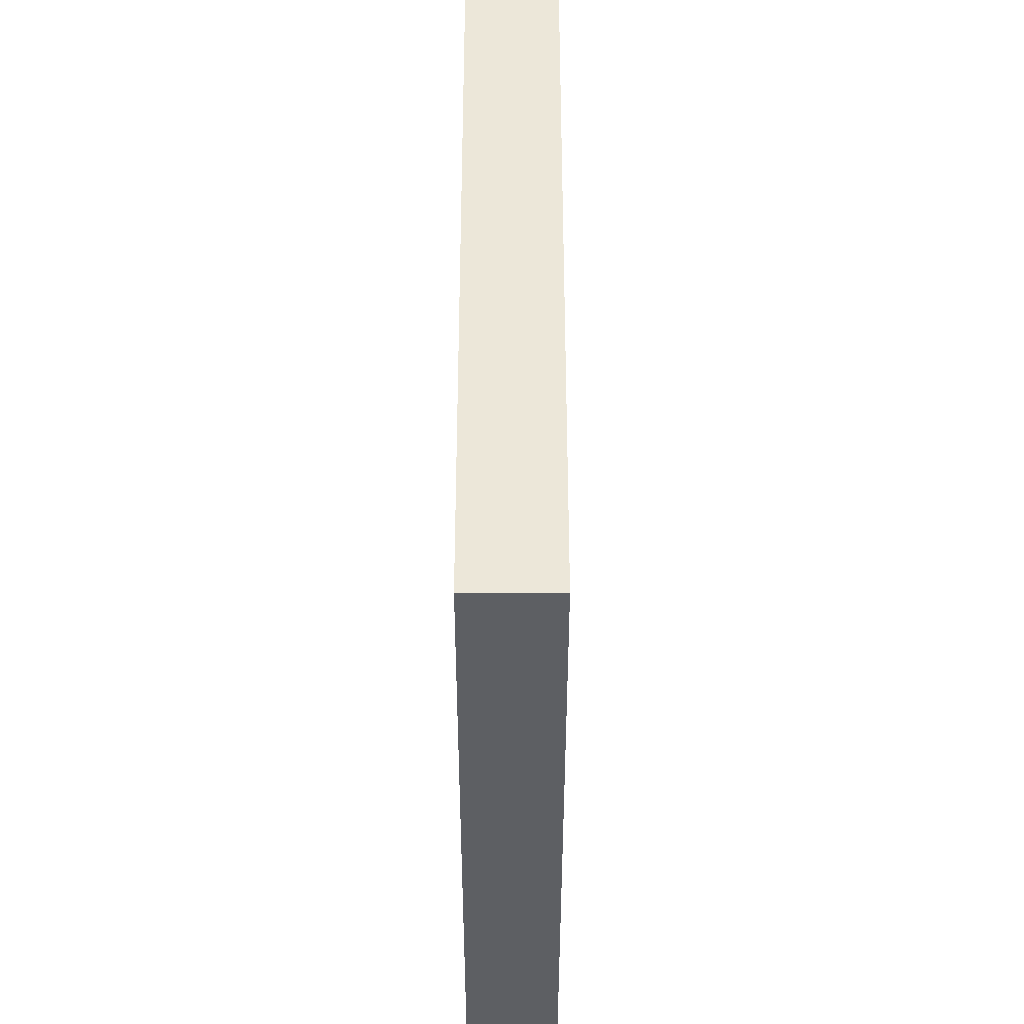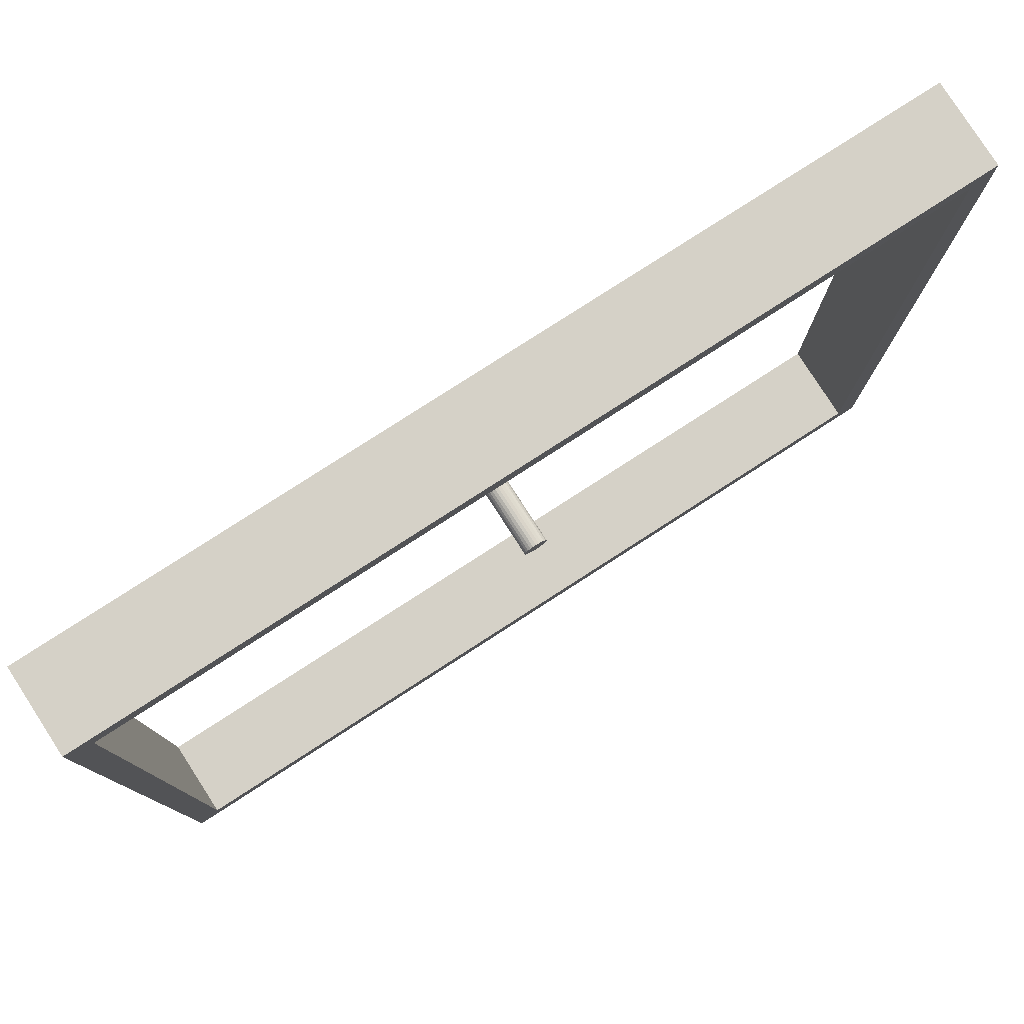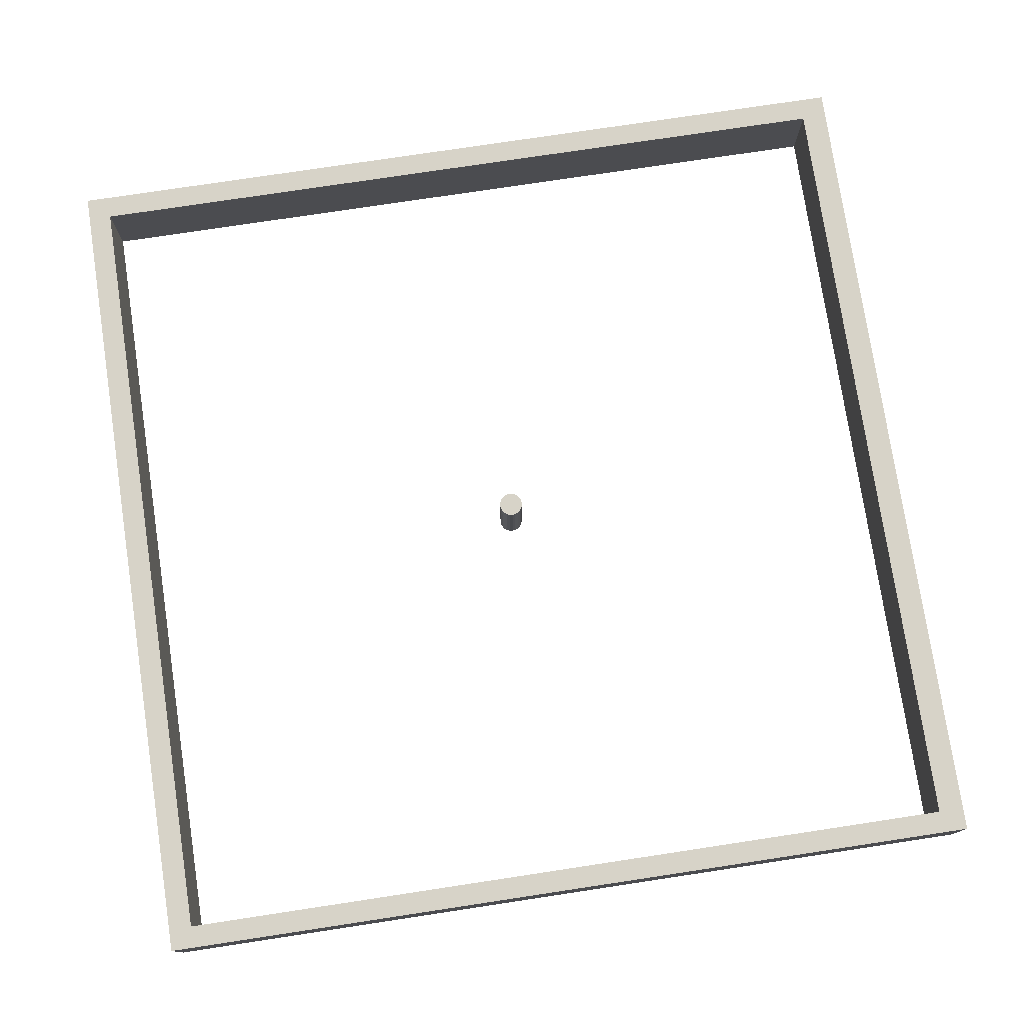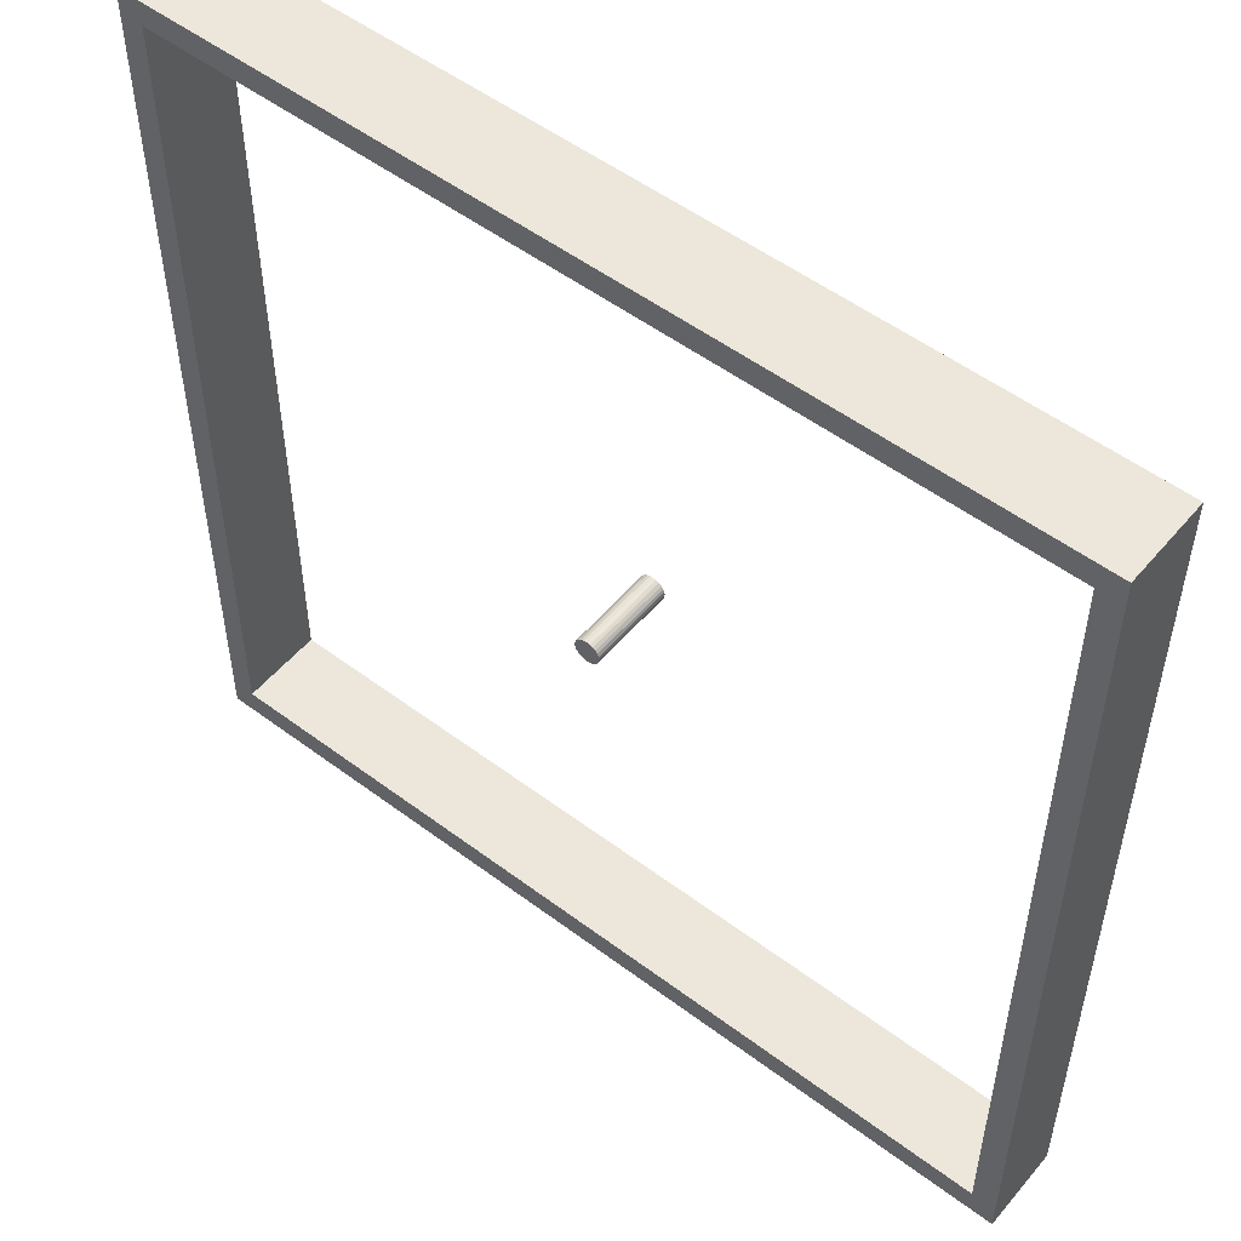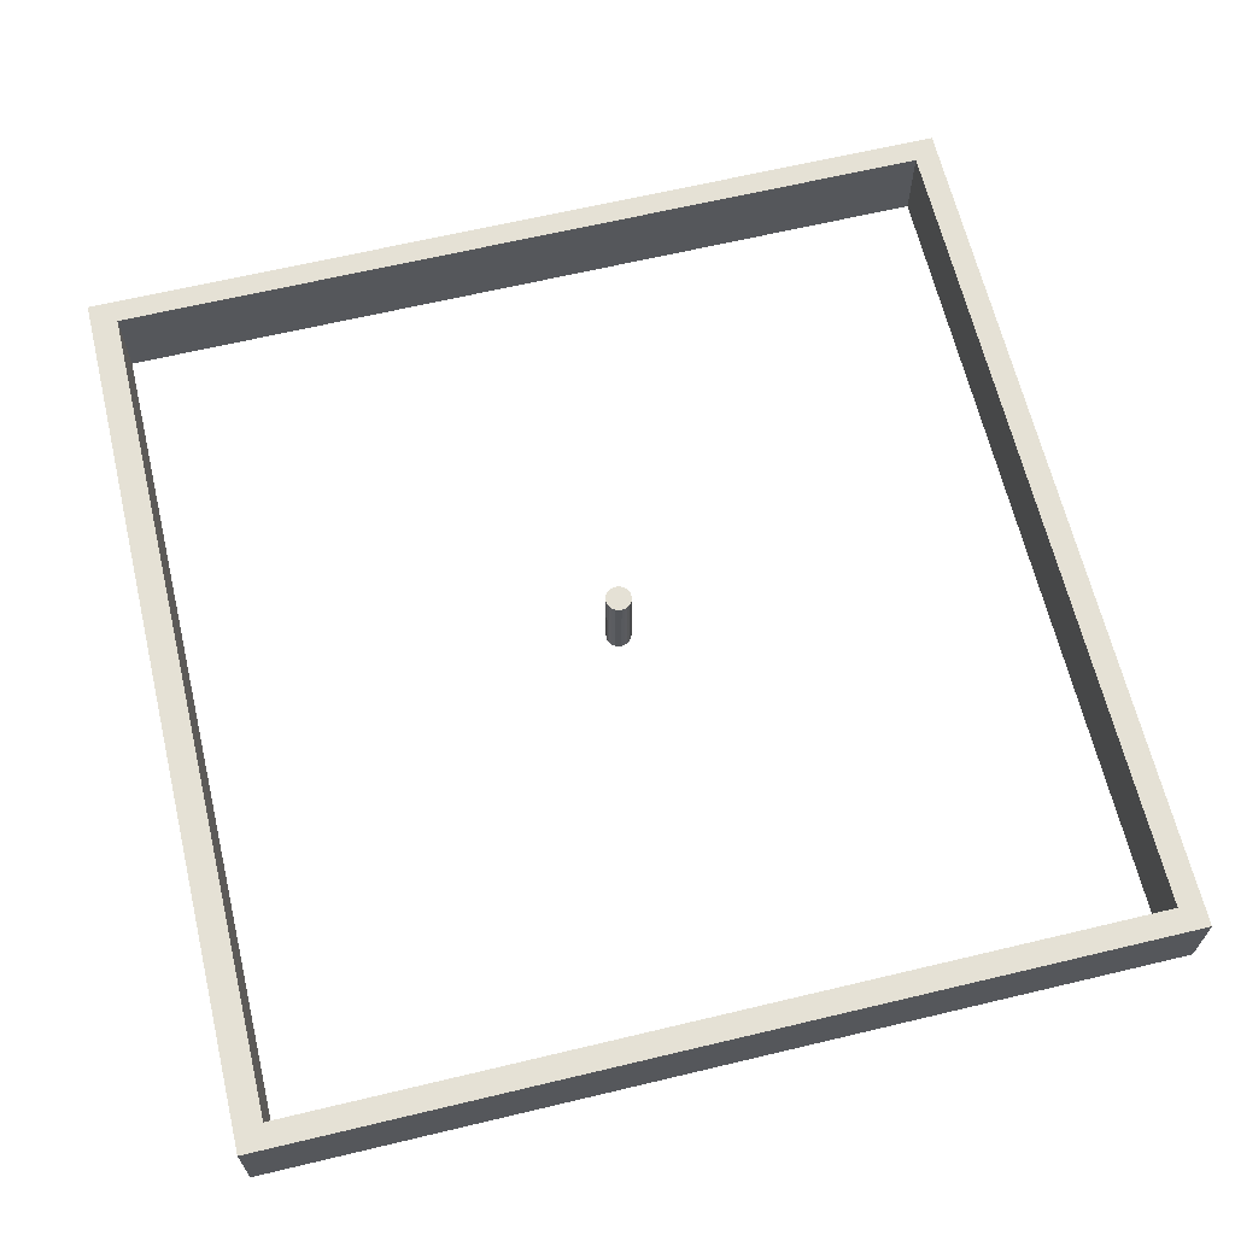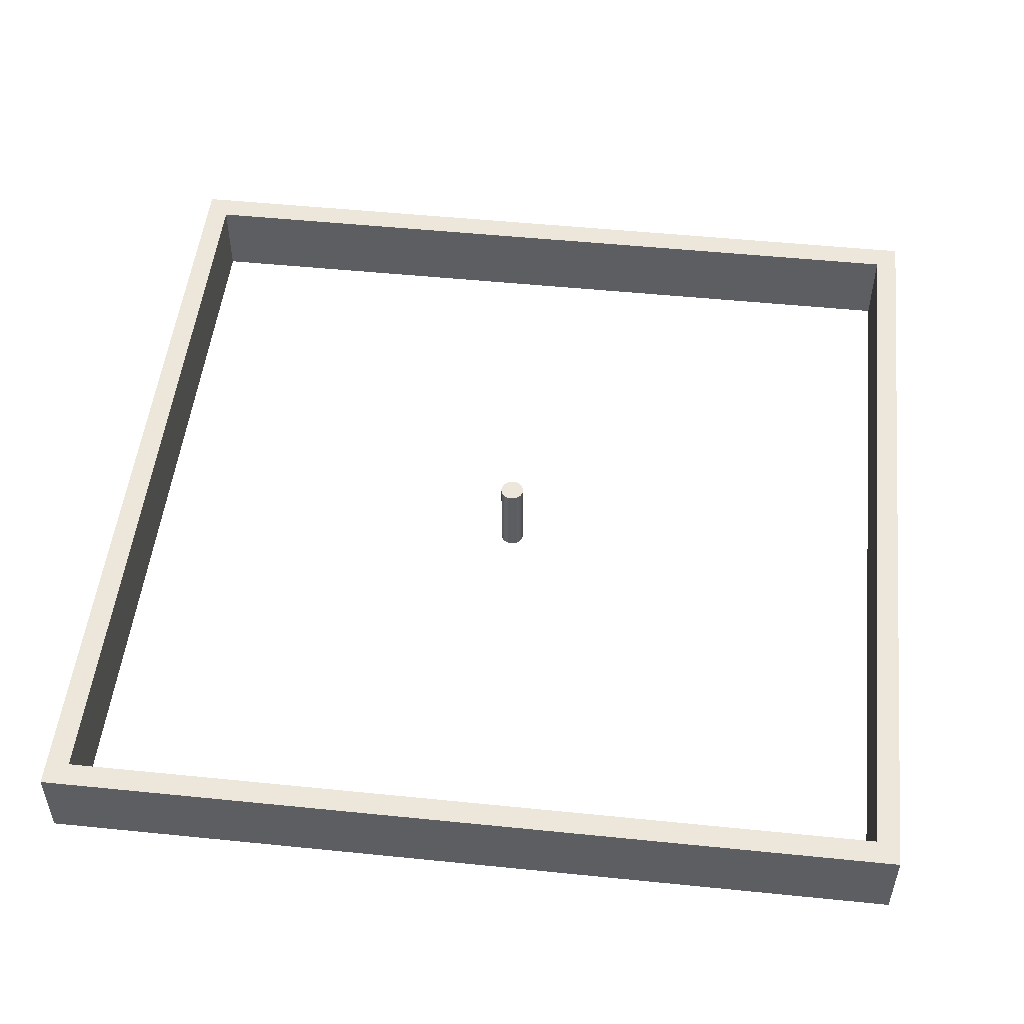
<metadata>
{"format":"obj","ext":"obj","renderer":"f3d","projection":"perspective","resolution":1024,"background":"white","views":[{"elev":-39.8,"azim":90.0,"up":"+Y"},{"elev":79.6,"azim":147.2,"up":"+Y"},{"elev":76.9,"azim":-98.6,"up":"+Z"},{"elev":52.6,"azim":38.9,"up":"+Y"},{"elev":65.0,"azim":76.5,"up":"+Z"},{"elev":51.1,"azim":-173.7,"up":"+Z"}]}
</metadata>
<code>
g Mesh1 Mesh6061 iLQG_TRO_Task1_Pole9x9_obj Model
v -0.55 20.58 7.879e-15
v -0.55 -0.64 -2.45e-16
v -0.55 -0.64 2
v -0.55 20.58 2
f 1 2 3 4
v 0 20 7.657e-15
f 1 5 2
v 20.57 20.58 7.879e-15
f 5 1 6
v 20.57 20.58 2
f 6 1 4 7
v 0 20 2
f 4 8 7
v 0 -7.219e-16 2
f 8 4 9
f 3 9 4
v 20.57 -0.64 2
f 9 3 10
v 20.57 -0.64 -2.45e-16
f 2 11 10 3
v 0 0 -0
f 2 12 11
f 12 2 5
f 12 5 8 9
v 20 20 7.657e-15
v 20 20 2
f 5 13 14 8
f 5 6 13
v 20 0 -0
f 13 6 15
f 11 15 6
f 11 12 15
v 20 -7.219e-16 2
f 15 12 9 16
f 9 10 16
f 16 10 14
f 7 14 10
f 7 8 14
f 11 6 7 10
f 13 15 16 14
g Mesh2 Mesh5455 iLQG_TRO_Task1_Pole9x9_obj Model
v 9.71 9.922 3.646e-15
v 9.74 9.85 3.618e-15
v 9.74 9.85 2
v 9.71 9.922 2
f 17 18 19 20
v 10.29 10.08 3.705e-15
v 10.3 10 3.675e-15
v 10.29 9.922 3.646e-15
v 10.26 9.85 3.618e-15
v 10.21 9.788 3.594e-15
v 10.15 9.74 3.576e-15
v 10.08 9.71 3.564e-15
v 10 9.7 3.561e-15
v 9.922 9.71 3.564e-15
v 9.85 9.74 3.576e-15
v 9.788 9.788 3.594e-15
v 9.7 10 3.675e-15
v 9.71 10.08 3.705e-15
v 9.74 10.15 3.733e-15
v 9.788 10.21 3.757e-15
v 9.85 10.26 3.775e-15
v 9.922 10.29 3.786e-15
v 10 10.3 3.79e-15
v 10.08 10.29 3.786e-15
v 10.15 10.26 3.775e-15
v 10.21 10.21 3.757e-15
v 10.26 10.15 3.733e-15
f 21 22 23 24 25 26 27 28 29 30 31 18 17 32 33 34 35 36 37 38 39 40 41 42
v 10.29 10.08 2
v 10.3 10 2
f 22 21 43 44
v 10.26 10.15 2
f 21 42 45 43
v 10.21 10.21 2
f 42 41 46 45
v 10.15 10.26 2
f 41 40 47 46
v 10.08 10.29 2
f 40 39 48 47
v 10 10.3 2
f 39 38 49 48
v 9.922 10.29 2
f 38 37 50 49
v 9.85 10.26 2
f 37 36 51 50
v 9.788 10.21 2
f 36 35 52 51
v 9.74 10.15 2
f 35 34 53 52
v 9.71 10.08 2
f 34 33 54 53
v 9.7 10 2
f 33 32 55 54
f 32 17 20 55
v 9.788 9.788 2
v 9.85 9.74 2
v 9.922 9.71 2
v 10 9.7 2
v 10.08 9.71 2
v 10.15 9.74 2
v 10.21 9.788 2
v 10.26 9.85 2
v 10.29 9.922 2
f 44 43 45 46 47 48 49 50 51 52 53 54 55 20 19 56 57 58 59 60 61 62 63 64
f 18 31 56 19
f 31 30 57 56
f 30 29 58 57
f 29 28 59 58
f 28 27 60 59
f 27 26 61 60
f 26 25 62 61
f 25 24 63 62
f 24 23 64 63
f 23 22 44 64

</code>
